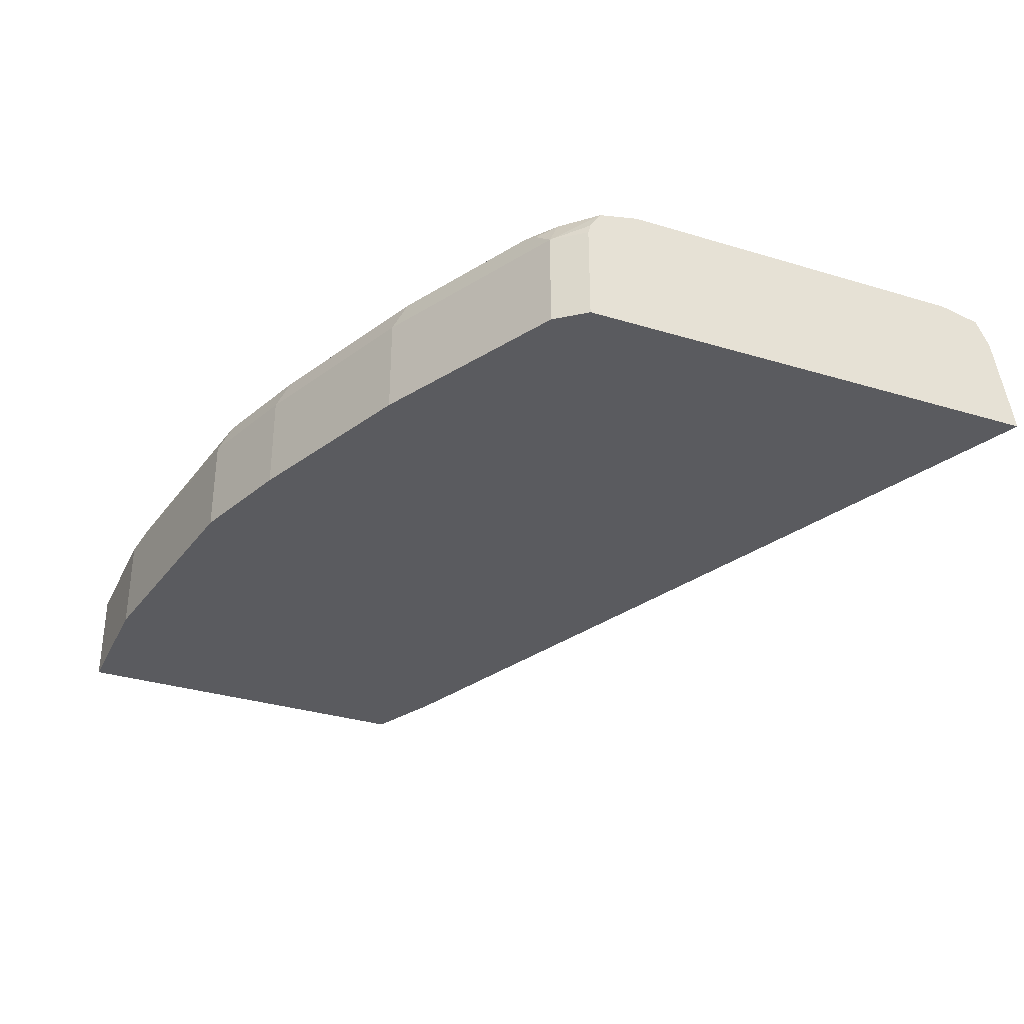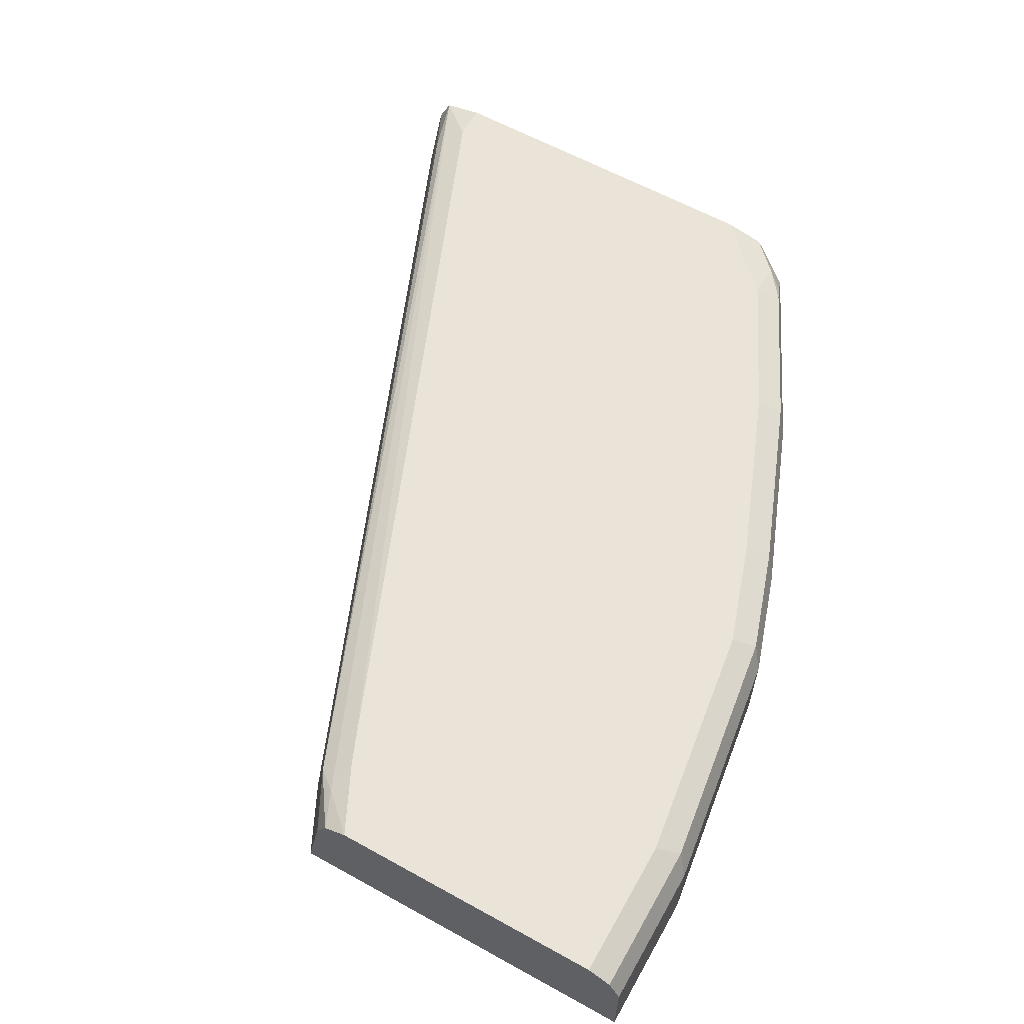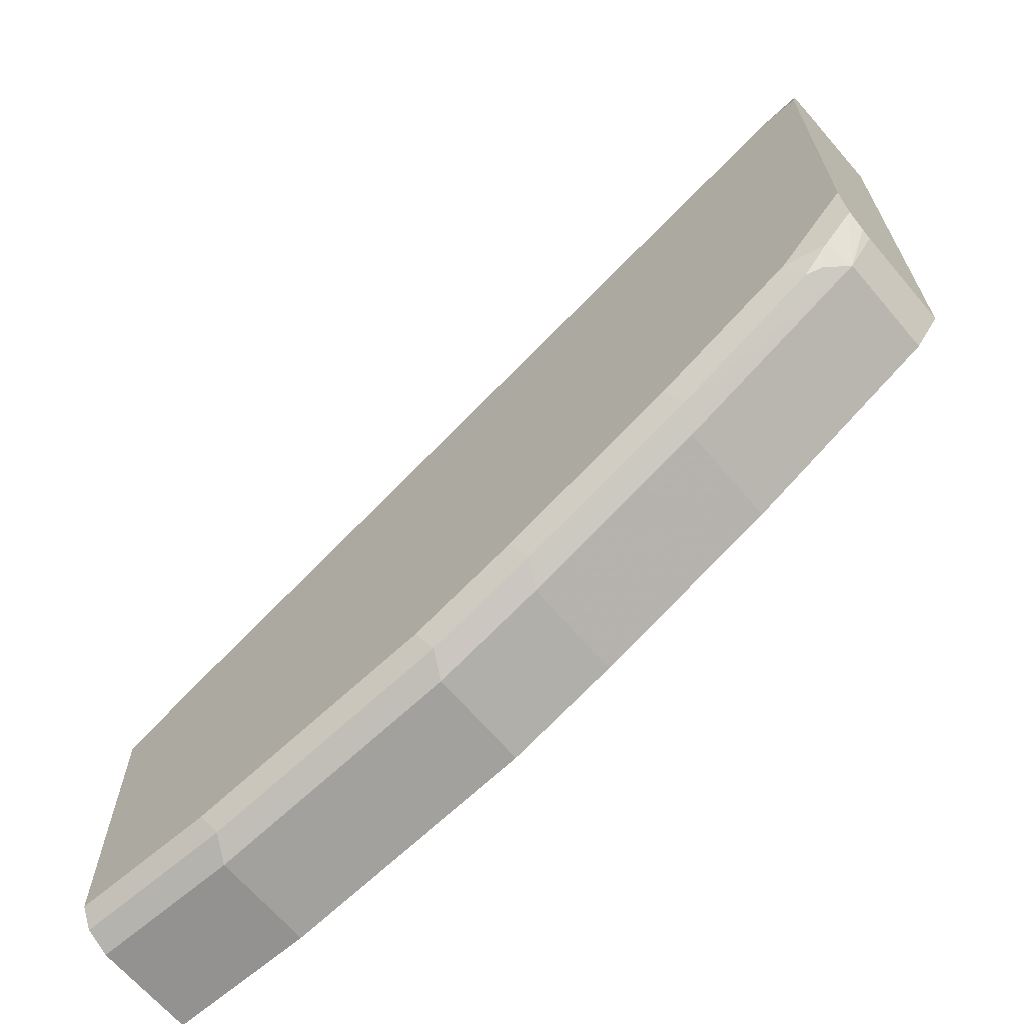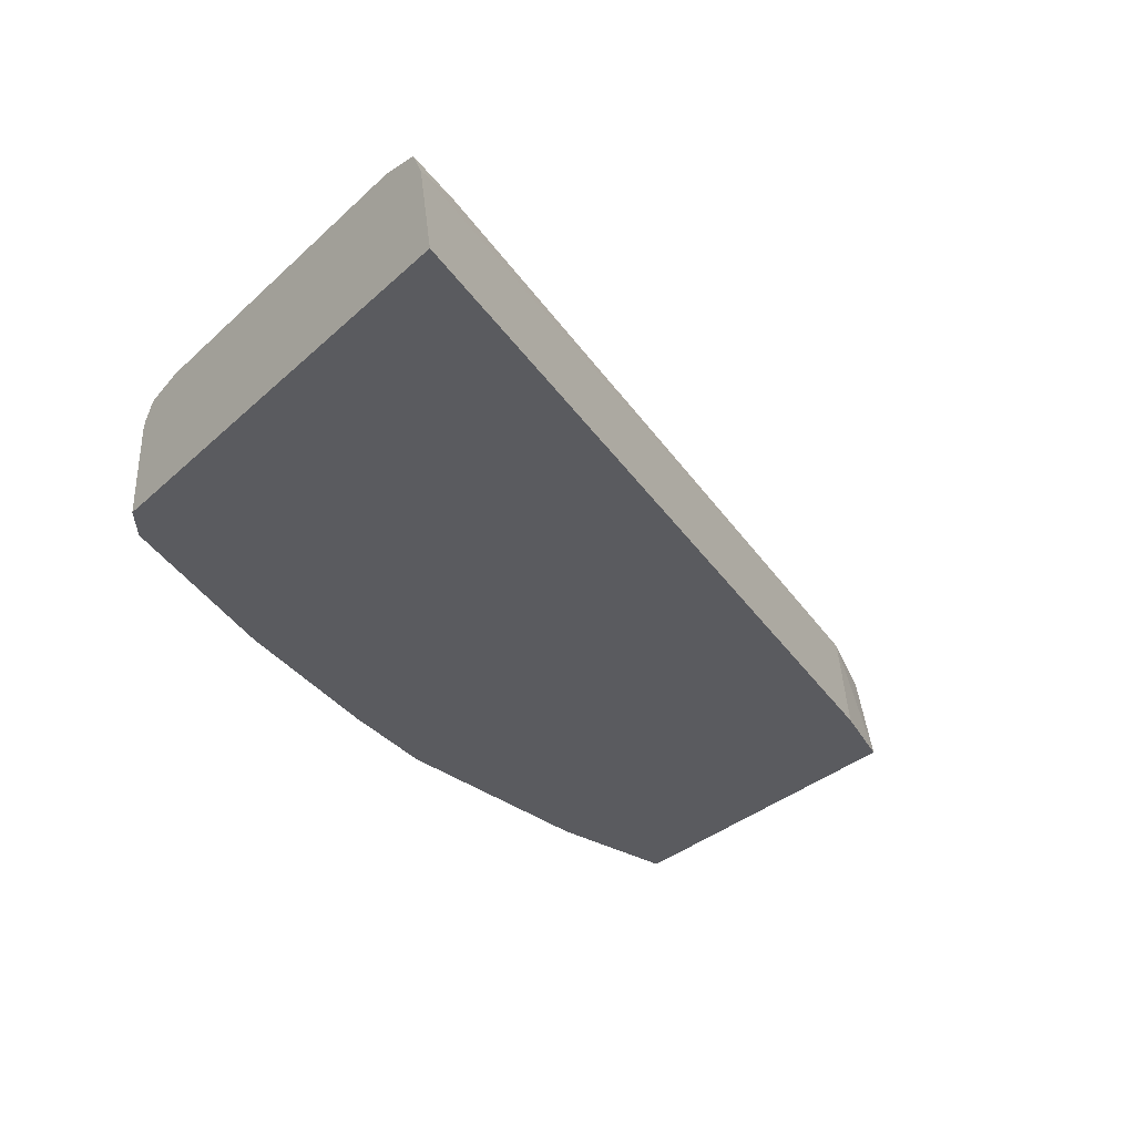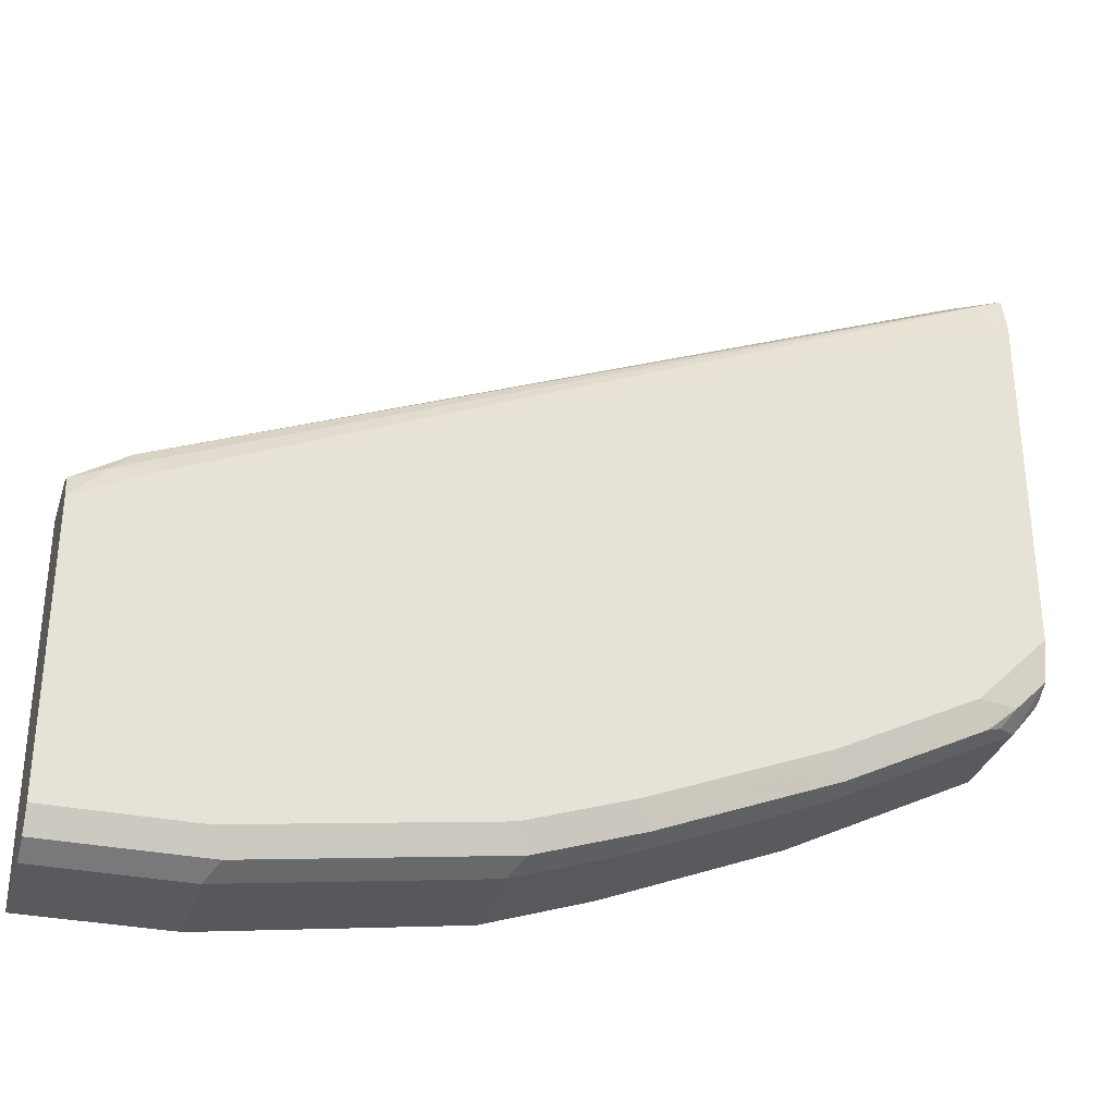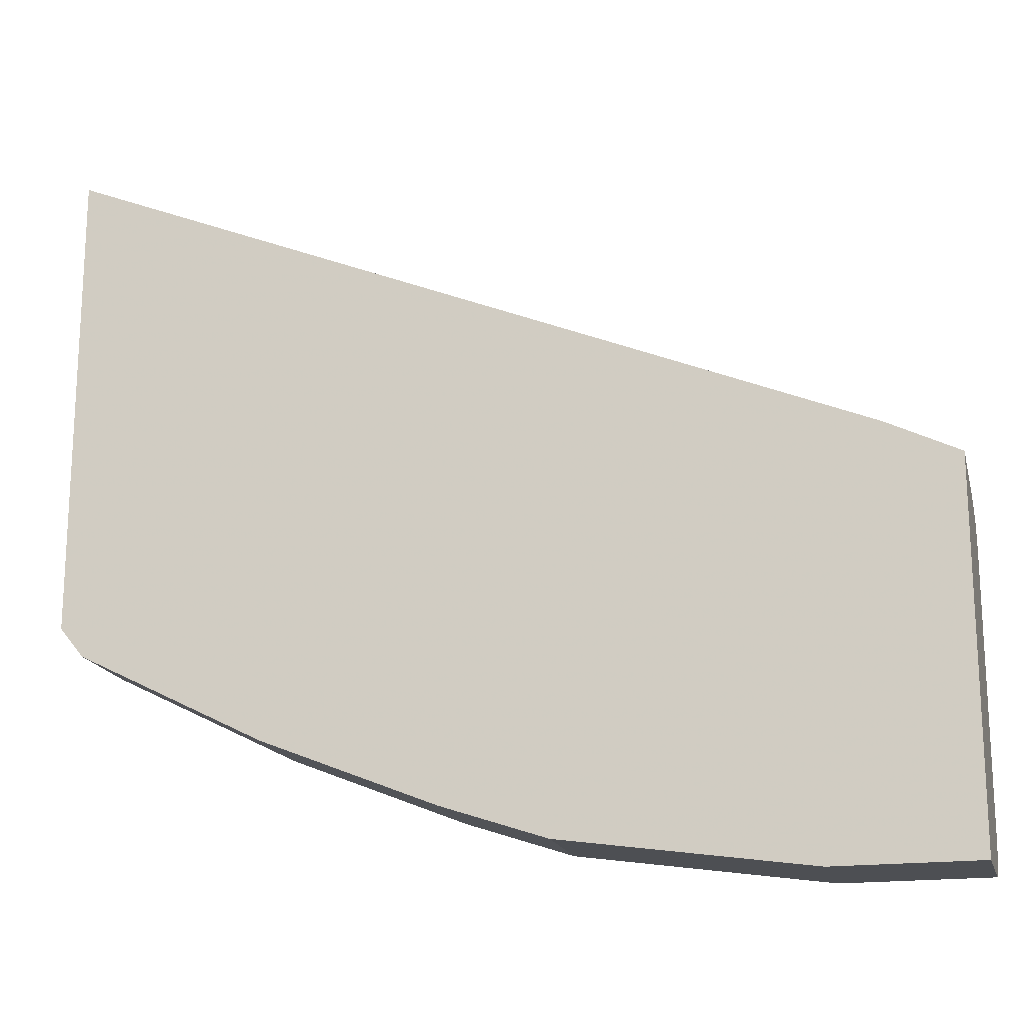
<metadata>
{"format":"obj","ext":"obj","renderer":"f3d","projection":"perspective","resolution":1024,"background":"white","views":[{"elev":-32.8,"azim":-112.8,"up":"+Y"},{"elev":61.2,"azim":119.4,"up":"+Y"},{"elev":-66.4,"azim":-139.6,"up":"+Z"},{"elev":-33.3,"azim":-39.0,"up":"+Y"},{"elev":-31.8,"azim":164.1,"up":"+Z"},{"elev":-18.0,"azim":14.6,"up":"+Z"}]}
</metadata>
<code>
v 0.0009659 0.04257 -0.9793
v 0.0009659 0.05677 -0.9722
v 0.0009659 -0.01656 -0.9793
v -0.08516 0.04257 -0.9793
v 0.0009659 0.06387 -0.958
v -0.09227 0.05677 -0.9722
v 0.0009659 -0.01656 -0.7546
v -0.08516 -0.01656 -0.9793
v -0.2342 0.04257 -0.958
v 0.0009659 0.06387 -0.7877
v -0.08516 0.06387 -0.958
v -0.2413 0.05677 -0.9509
v -0.2342 0.06387 -0.9367
v 0.0009659 0.04209 -0.7659
v -0.03194 0.05322 -0.7505
v -0.0426 -0.01656 -0.7333
v -0.2342 -0.01656 -0.958
v -0.298 0.04257 -0.9367
v -0.3051 0.05677 -0.9296
v 0.0009659 0.05673 -0.7732
v -0.0426 0.06387 -0.7664
v -0.02134 0.05854 -0.7637
v -0.298 0.06387 -0.9154
v 0.0009659 0.04318 -0.7664
v -0.5326 0.05854 -0.5505
v -0.5002 0.05322 -0.5589
v -0.5326 0.04257 -0.5427
v -0.5326 -0.01656 -0.5315
v -0.298 -0.01656 -0.9367
v -0.4045 0.04257 -0.8941
v -0.4116 0.05677 -0.887
v -0.5109 0.06387 -0.5748
v -0.4045 0.06387 -0.8728
v -0.5326 0.05864 -0.5509
v -0.5326 0.05834 -0.5504
v -0.5326 -0.01656 -0.8194
v -0.4045 -0.01656 -0.8941
v -0.4155 -0.01656 -0.8886
v -0.4329 0.04257 -0.8799
v -0.518 0.04257 -0.8374
v -0.4967 0.05677 -0.8444
v -0.4896 0.06387 -0.8303
v -0.5326 0.06387 -0.5744
v -0.5326 0.04257 -0.8194
v -0.518 -0.01656 -0.8374
v -0.5326 0.04831 -0.818
v -0.5326 0.05854 -0.8112
v -0.5136 0.05854 -0.8303
v -0.5056 0.05322 -0.8409
v -0.5326 0.05904 -0.809
v -0.5326 0.06387 -0.7873
f 25 34 43
f 25 43 51
f 25 51 50
f 25 50 47
f 25 46 44
f 25 44 36
f 25 32 34
f 25 36 28
f 25 47 46
f 21 25 22
f 15 28 16
f 19 33 23
f 19 31 33
f 18 31 19
f 18 30 31
f 18 37 30
f 18 29 37
f 15 27 28
f 15 26 27
f 15 25 26
f 25 28 27
f 21 32 25
f 25 27 35
f 15 22 25
f 25 35 26
f 42 50 51
f 42 48 50
f 41 48 42
f 41 49 48
f 40 49 41
f 40 48 49
f 40 47 48
f 40 46 47
f 40 44 46
f 38 40 39
f 47 50 48
f 38 45 40
f 36 44 40
f 32 43 34
f 31 42 33
f 31 41 42
f 31 40 41
f 31 39 40
f 30 39 31
f 30 38 39
f 30 37 38
f 26 35 27
f 36 40 45
f 15 20 22
f 4 17 9
f 14 24 15
f 3 29 17
f 3 37 29
f 3 38 37
f 3 45 38
f 3 36 45
f 3 28 36
f 3 16 28
f 3 7 16
f 2 11 5
f 2 6 11
f 1 6 2
f 1 4 6
f 1 8 4
f 1 7 3
f 1 14 7
f 1 24 14
f 1 20 24
f 1 10 20
f 1 5 10
f 1 2 5
f 15 24 20
f 3 17 8
f 4 8 17
f 1 3 8
f 5 11 13
f 13 19 23
f 4 9 6
f 12 19 13
f 10 22 20
f 10 21 22
f 9 18 19
f 9 29 18
f 9 17 29
f 7 15 16
f 7 14 15
f 9 19 12
f 6 12 13
f 6 9 12
f 5 21 10
f 5 32 21
f 5 43 32
f 5 51 43
f 5 42 51
f 5 33 42
f 5 13 23
f 6 13 11
f 5 23 33

</code>
